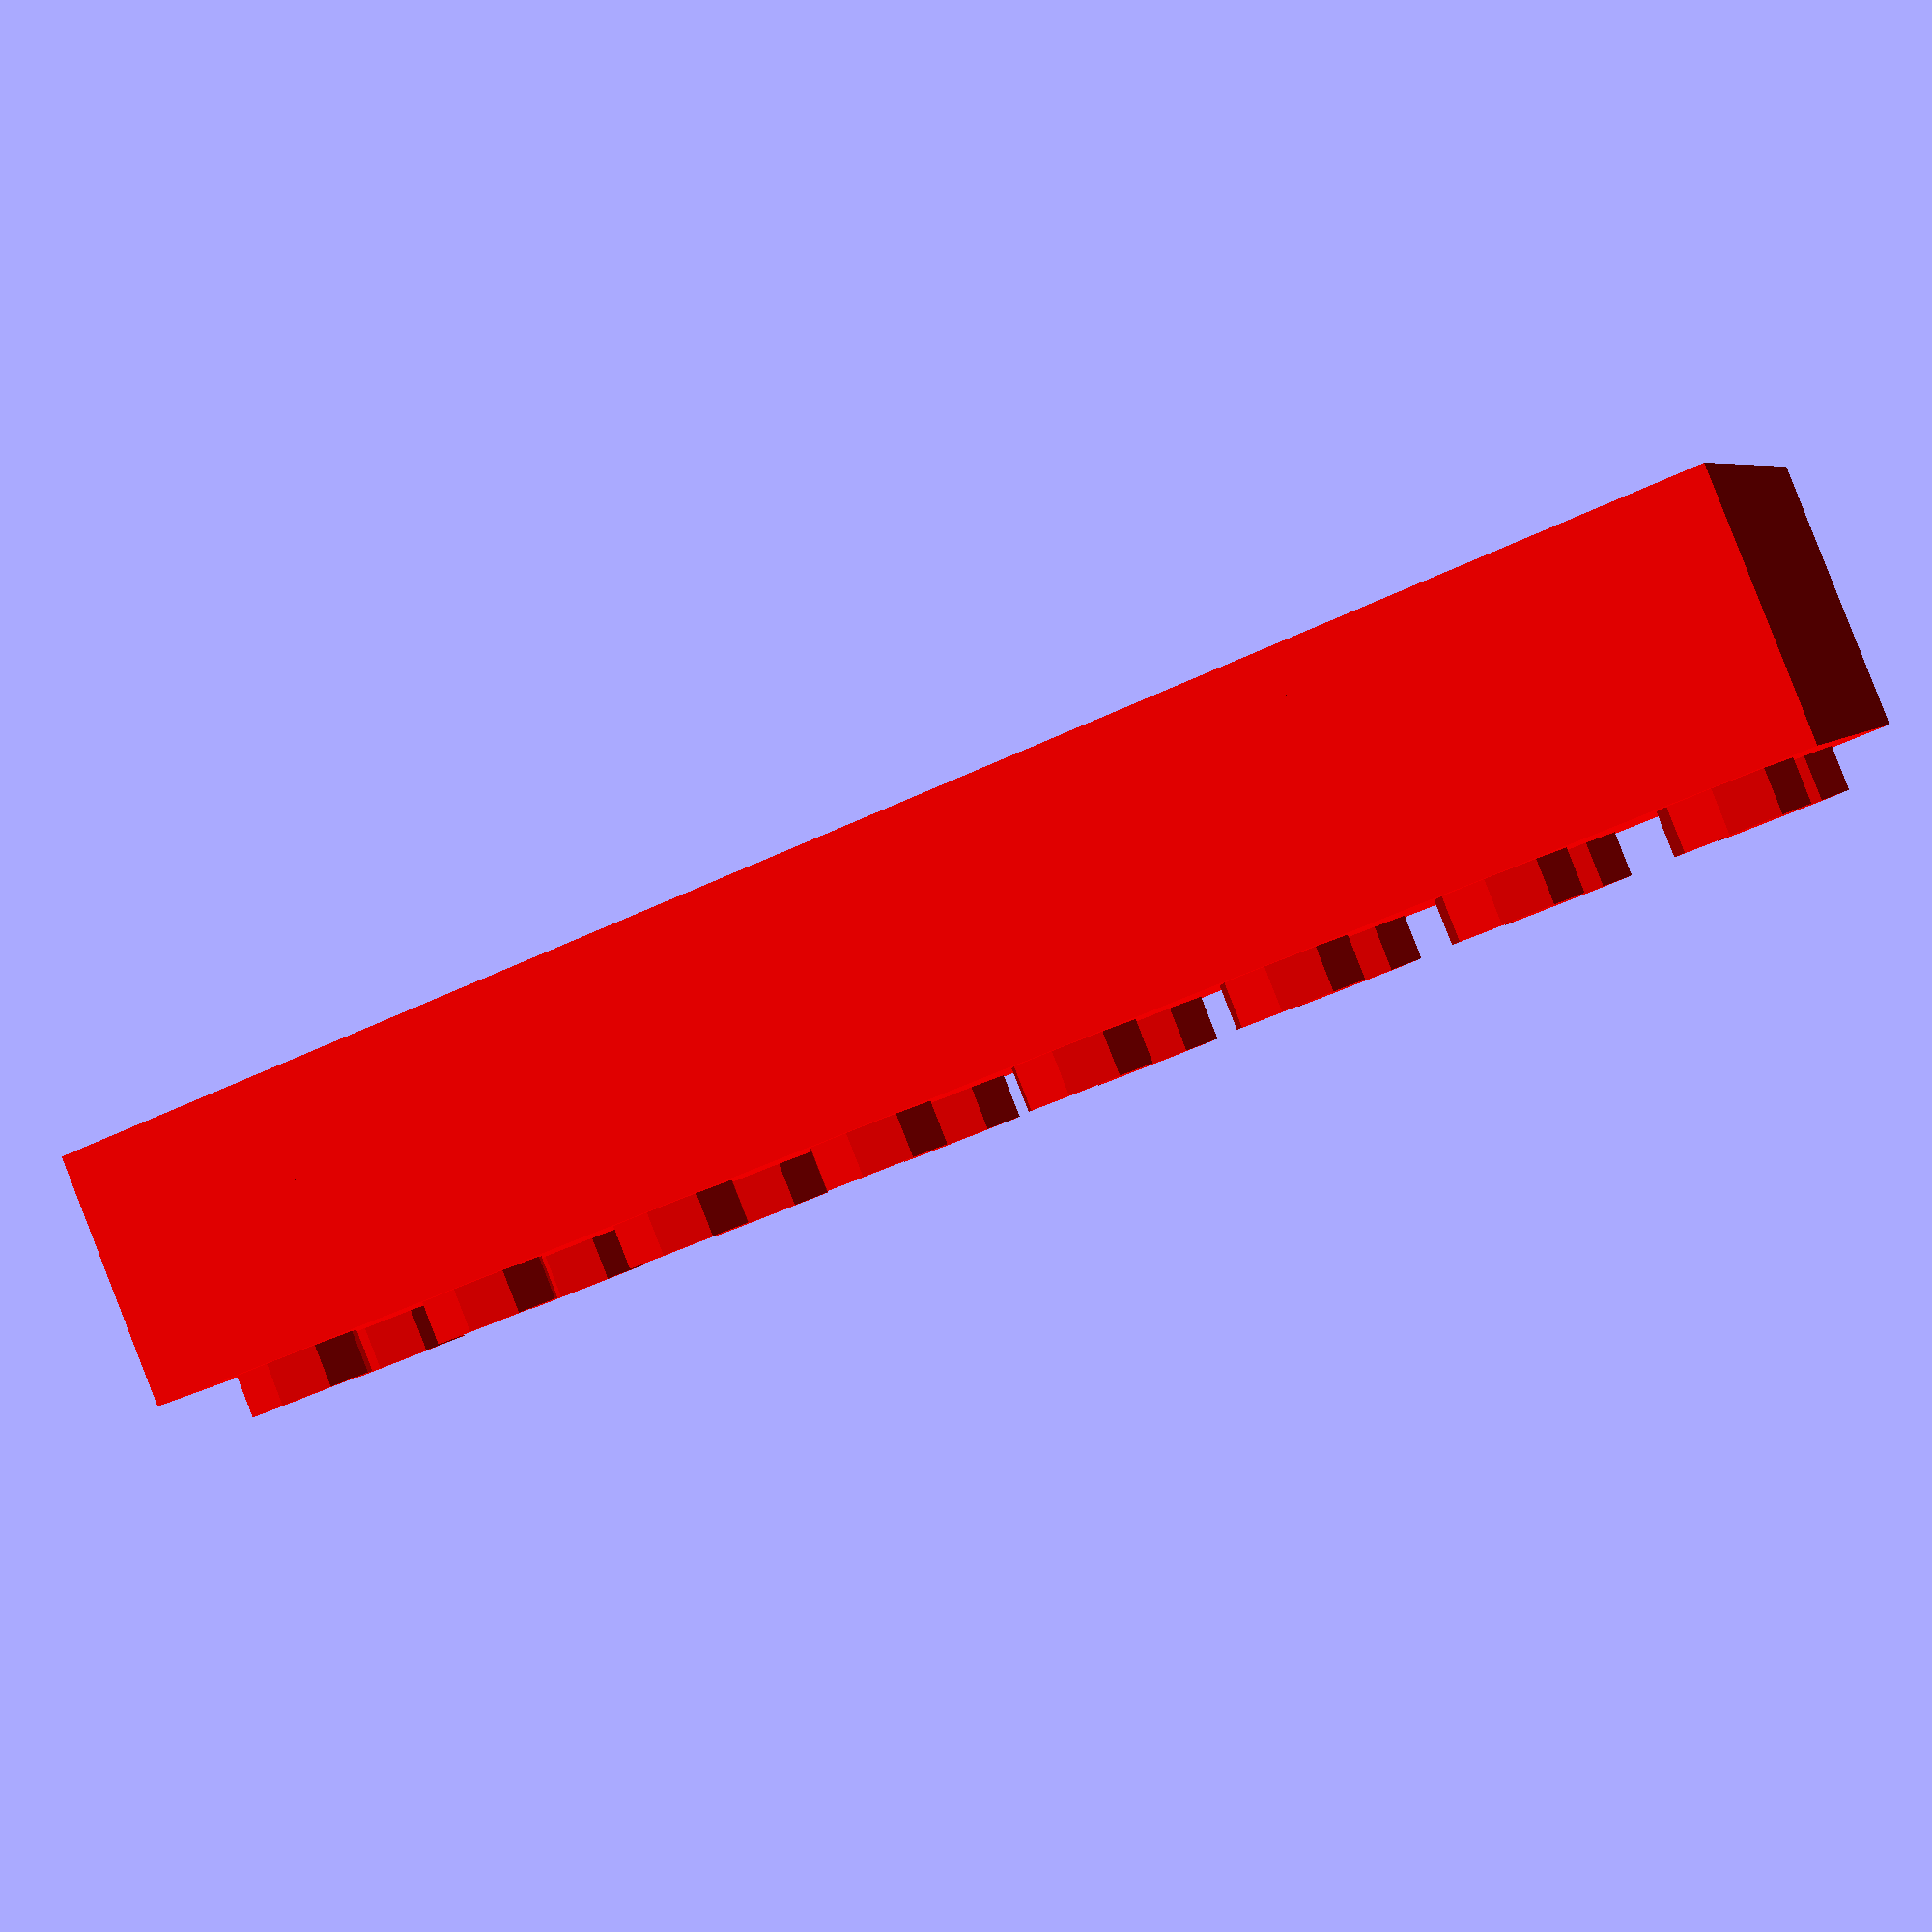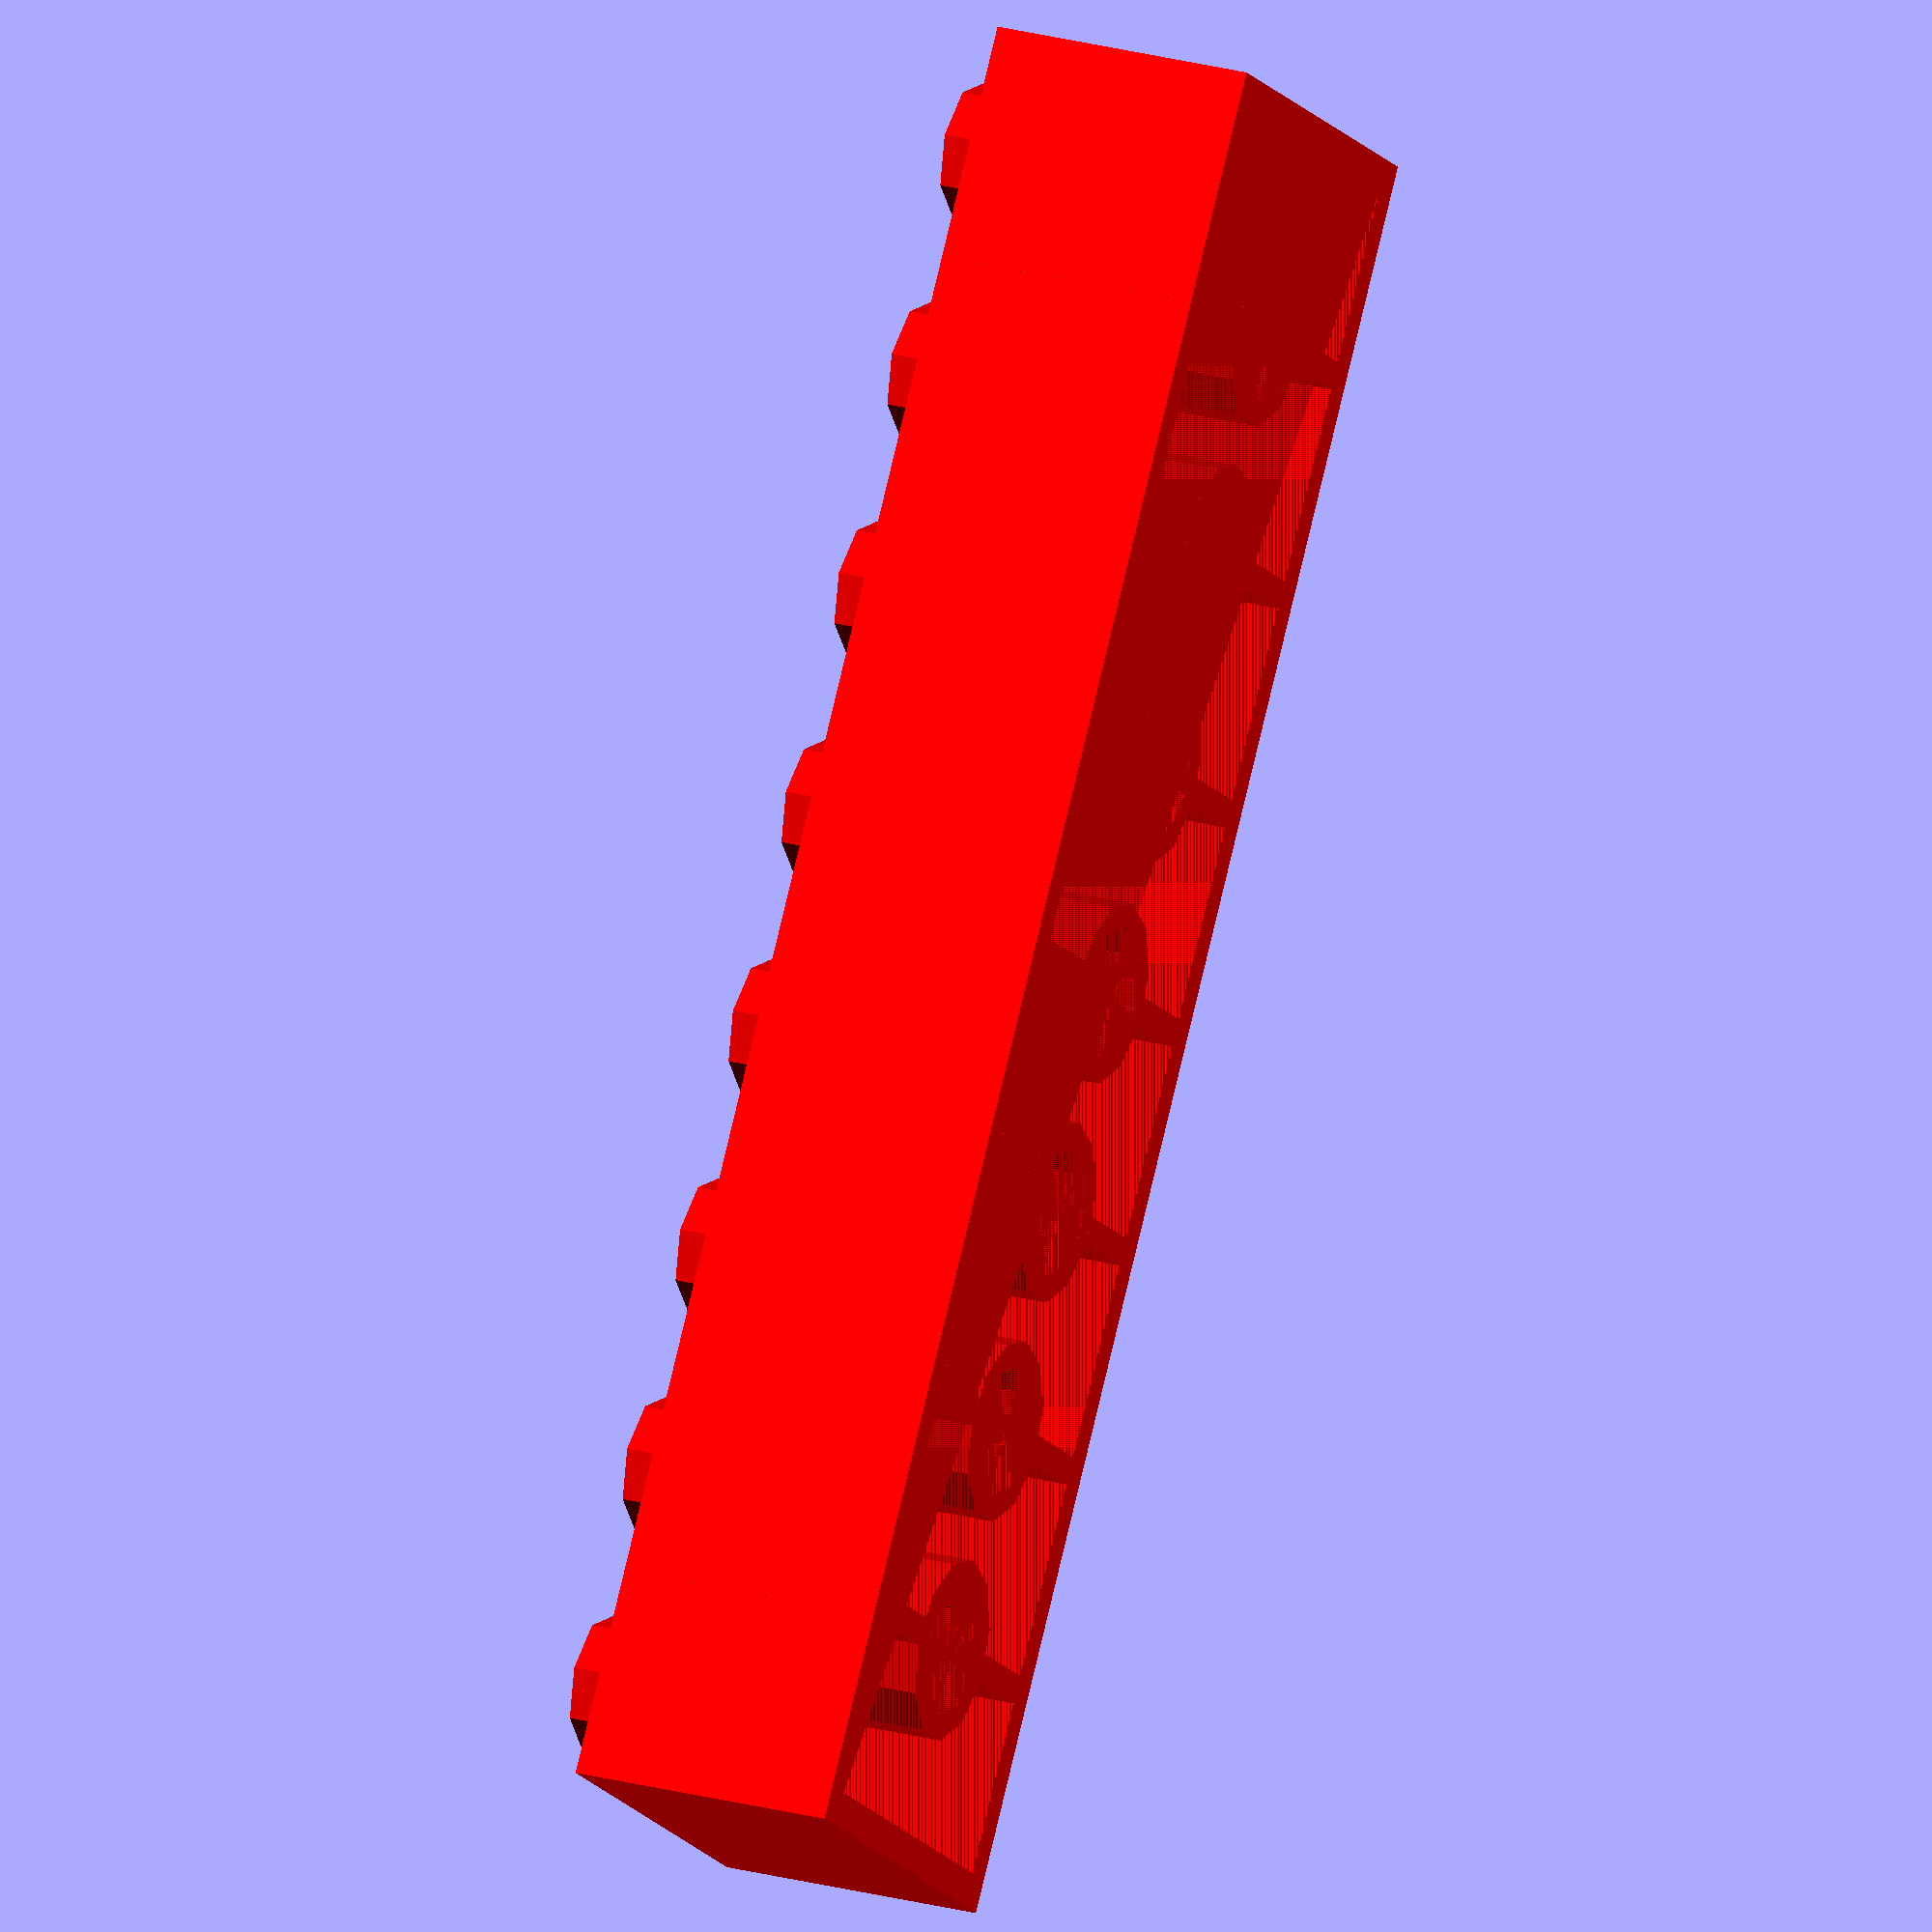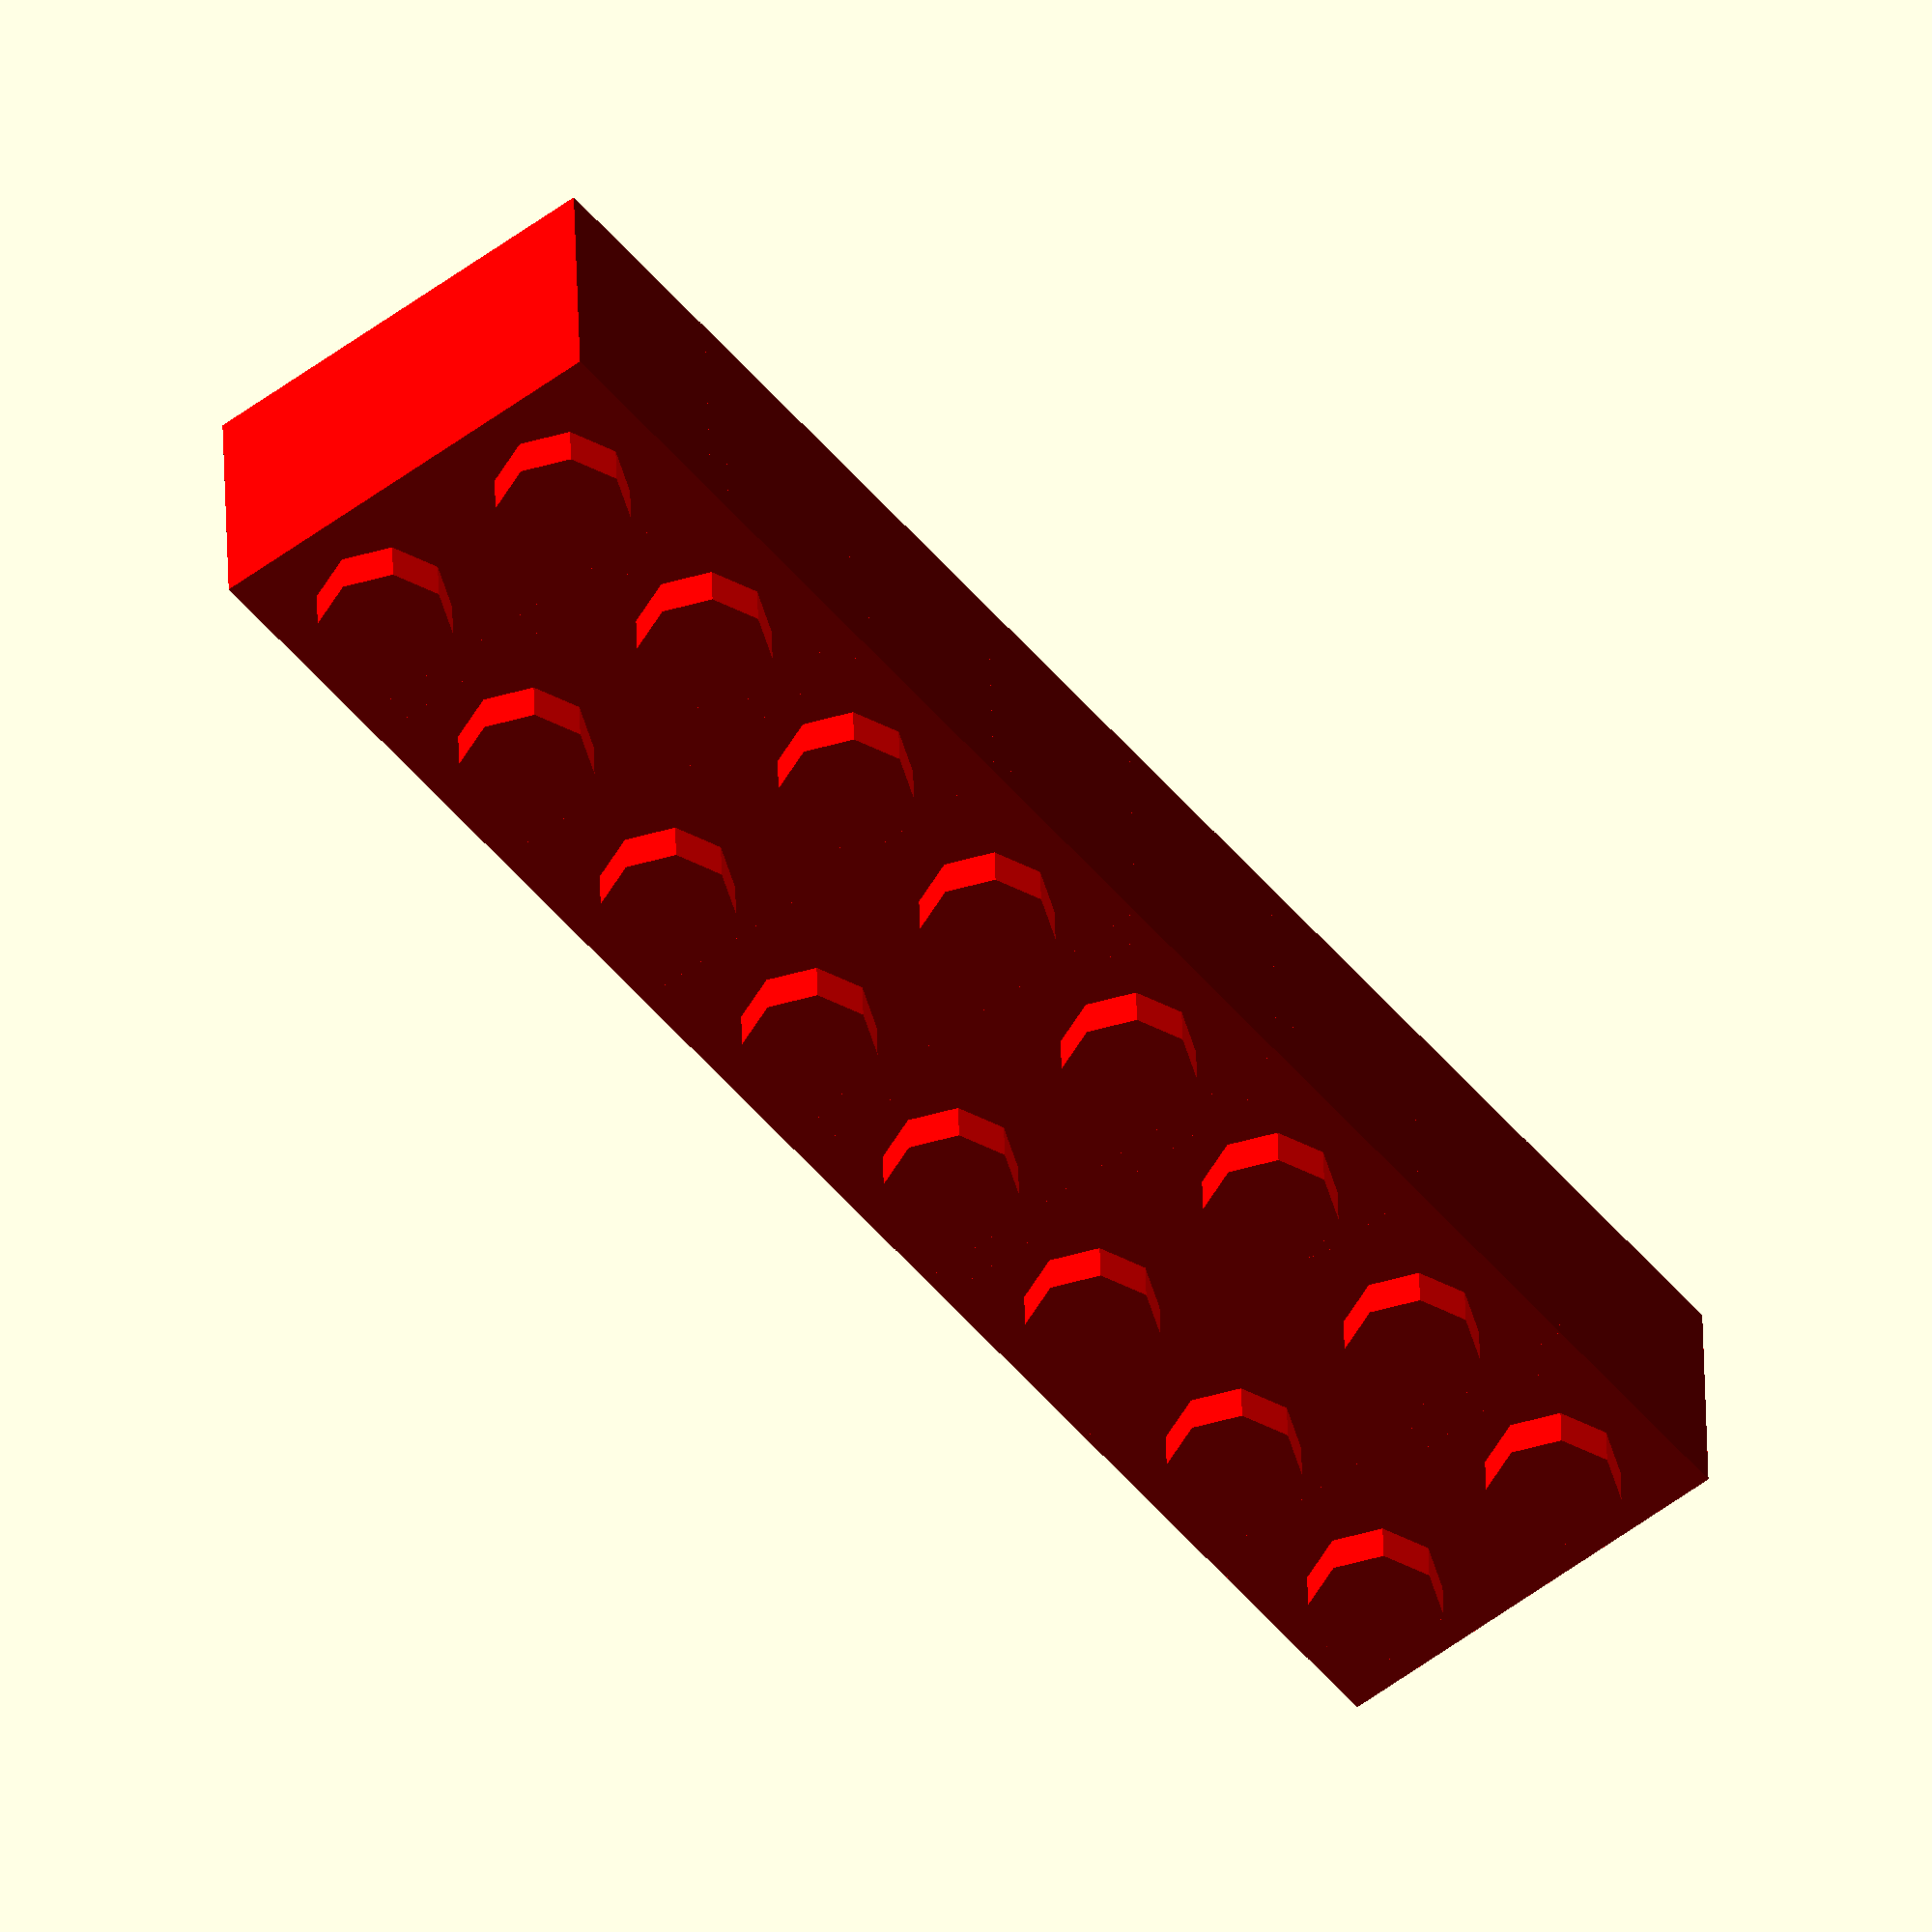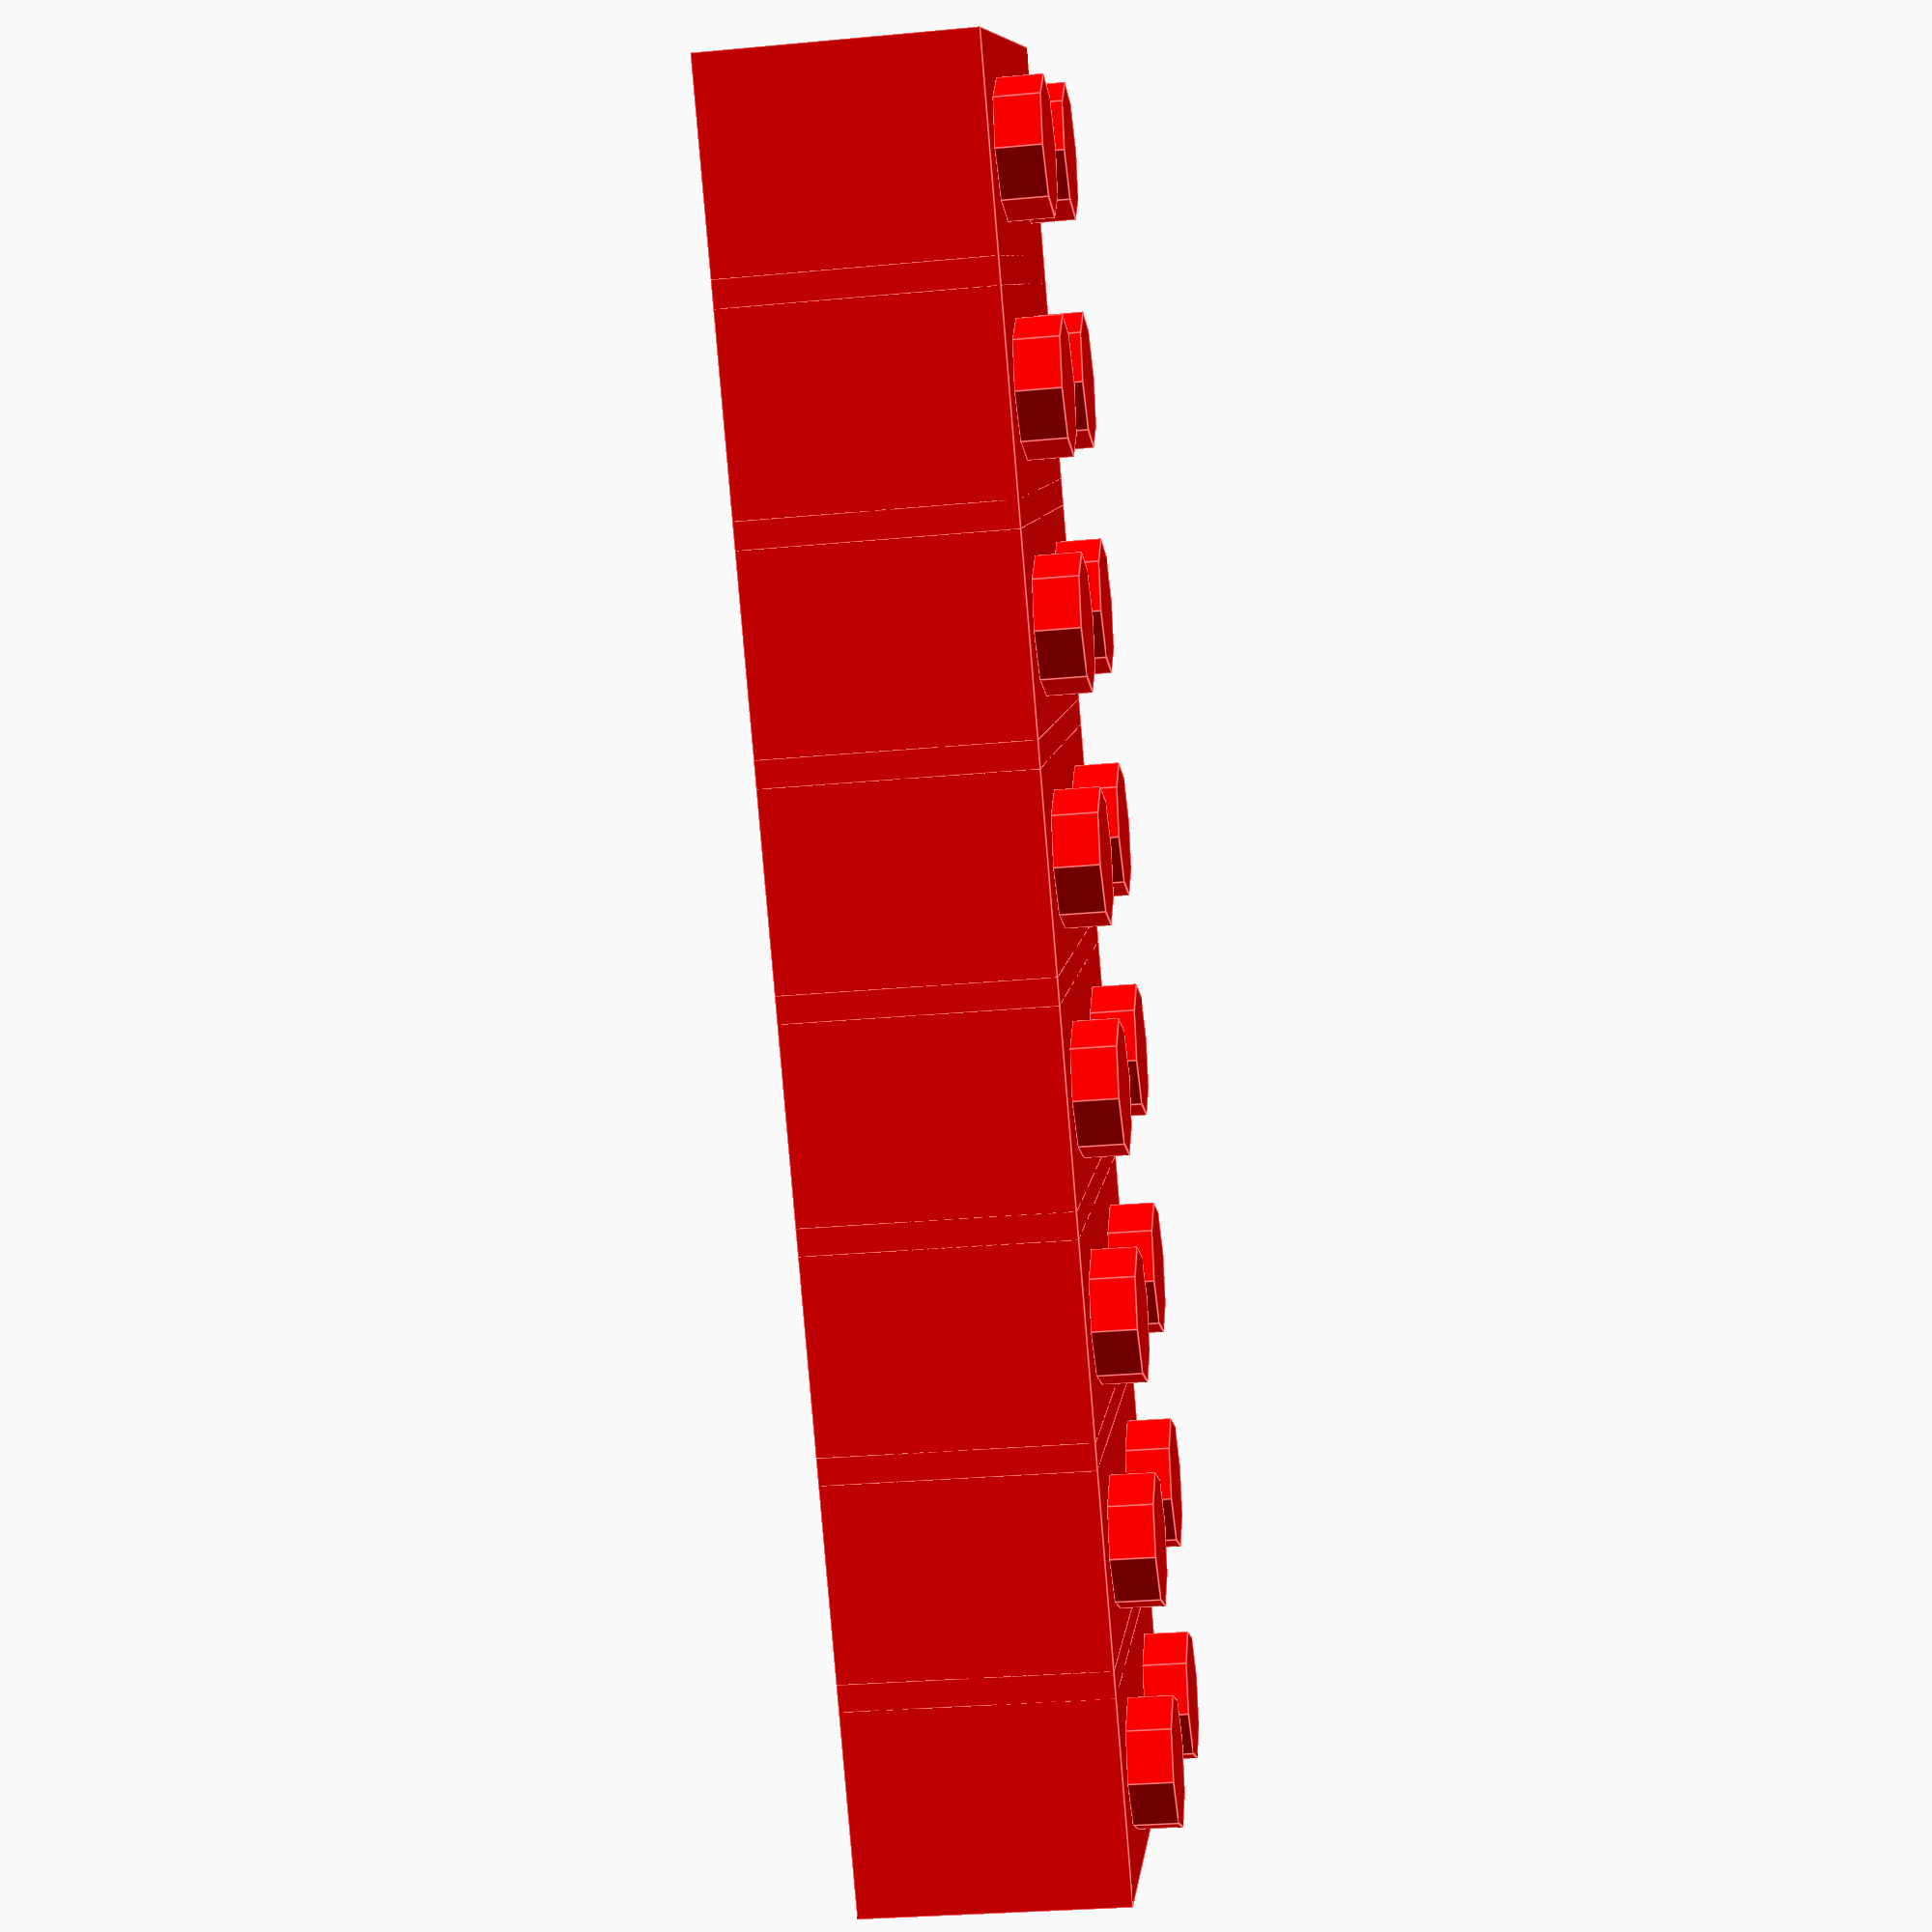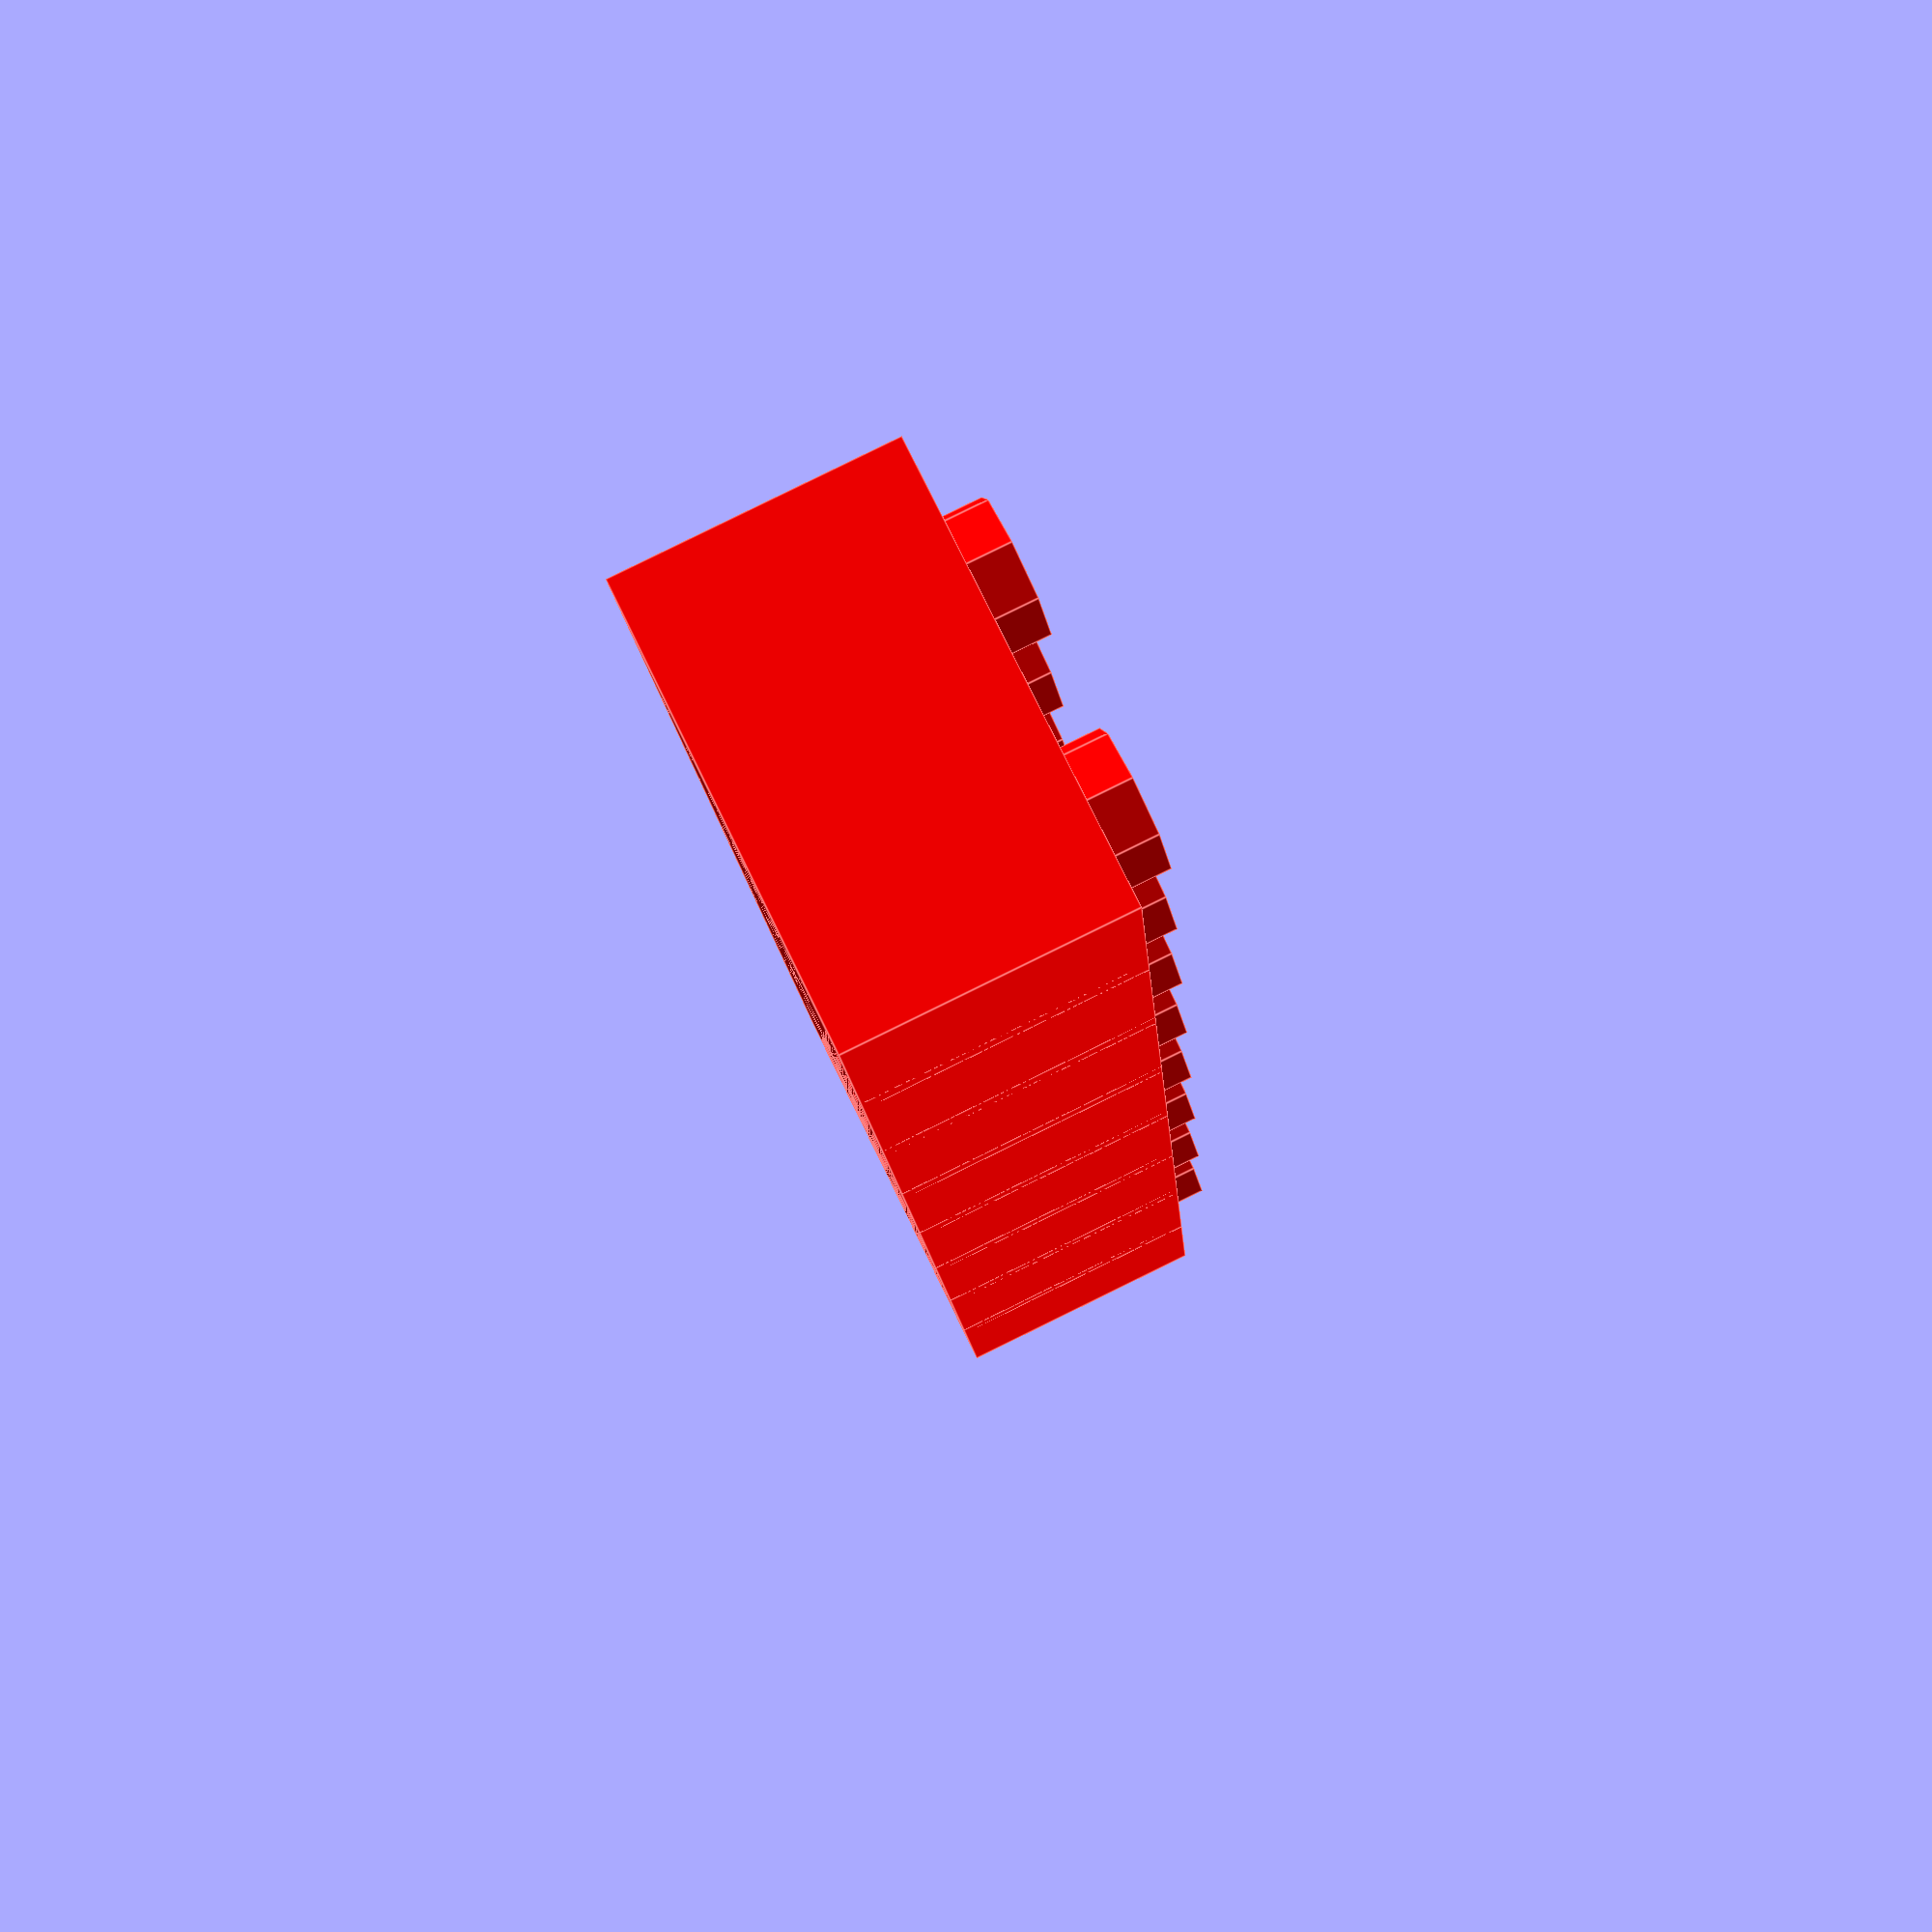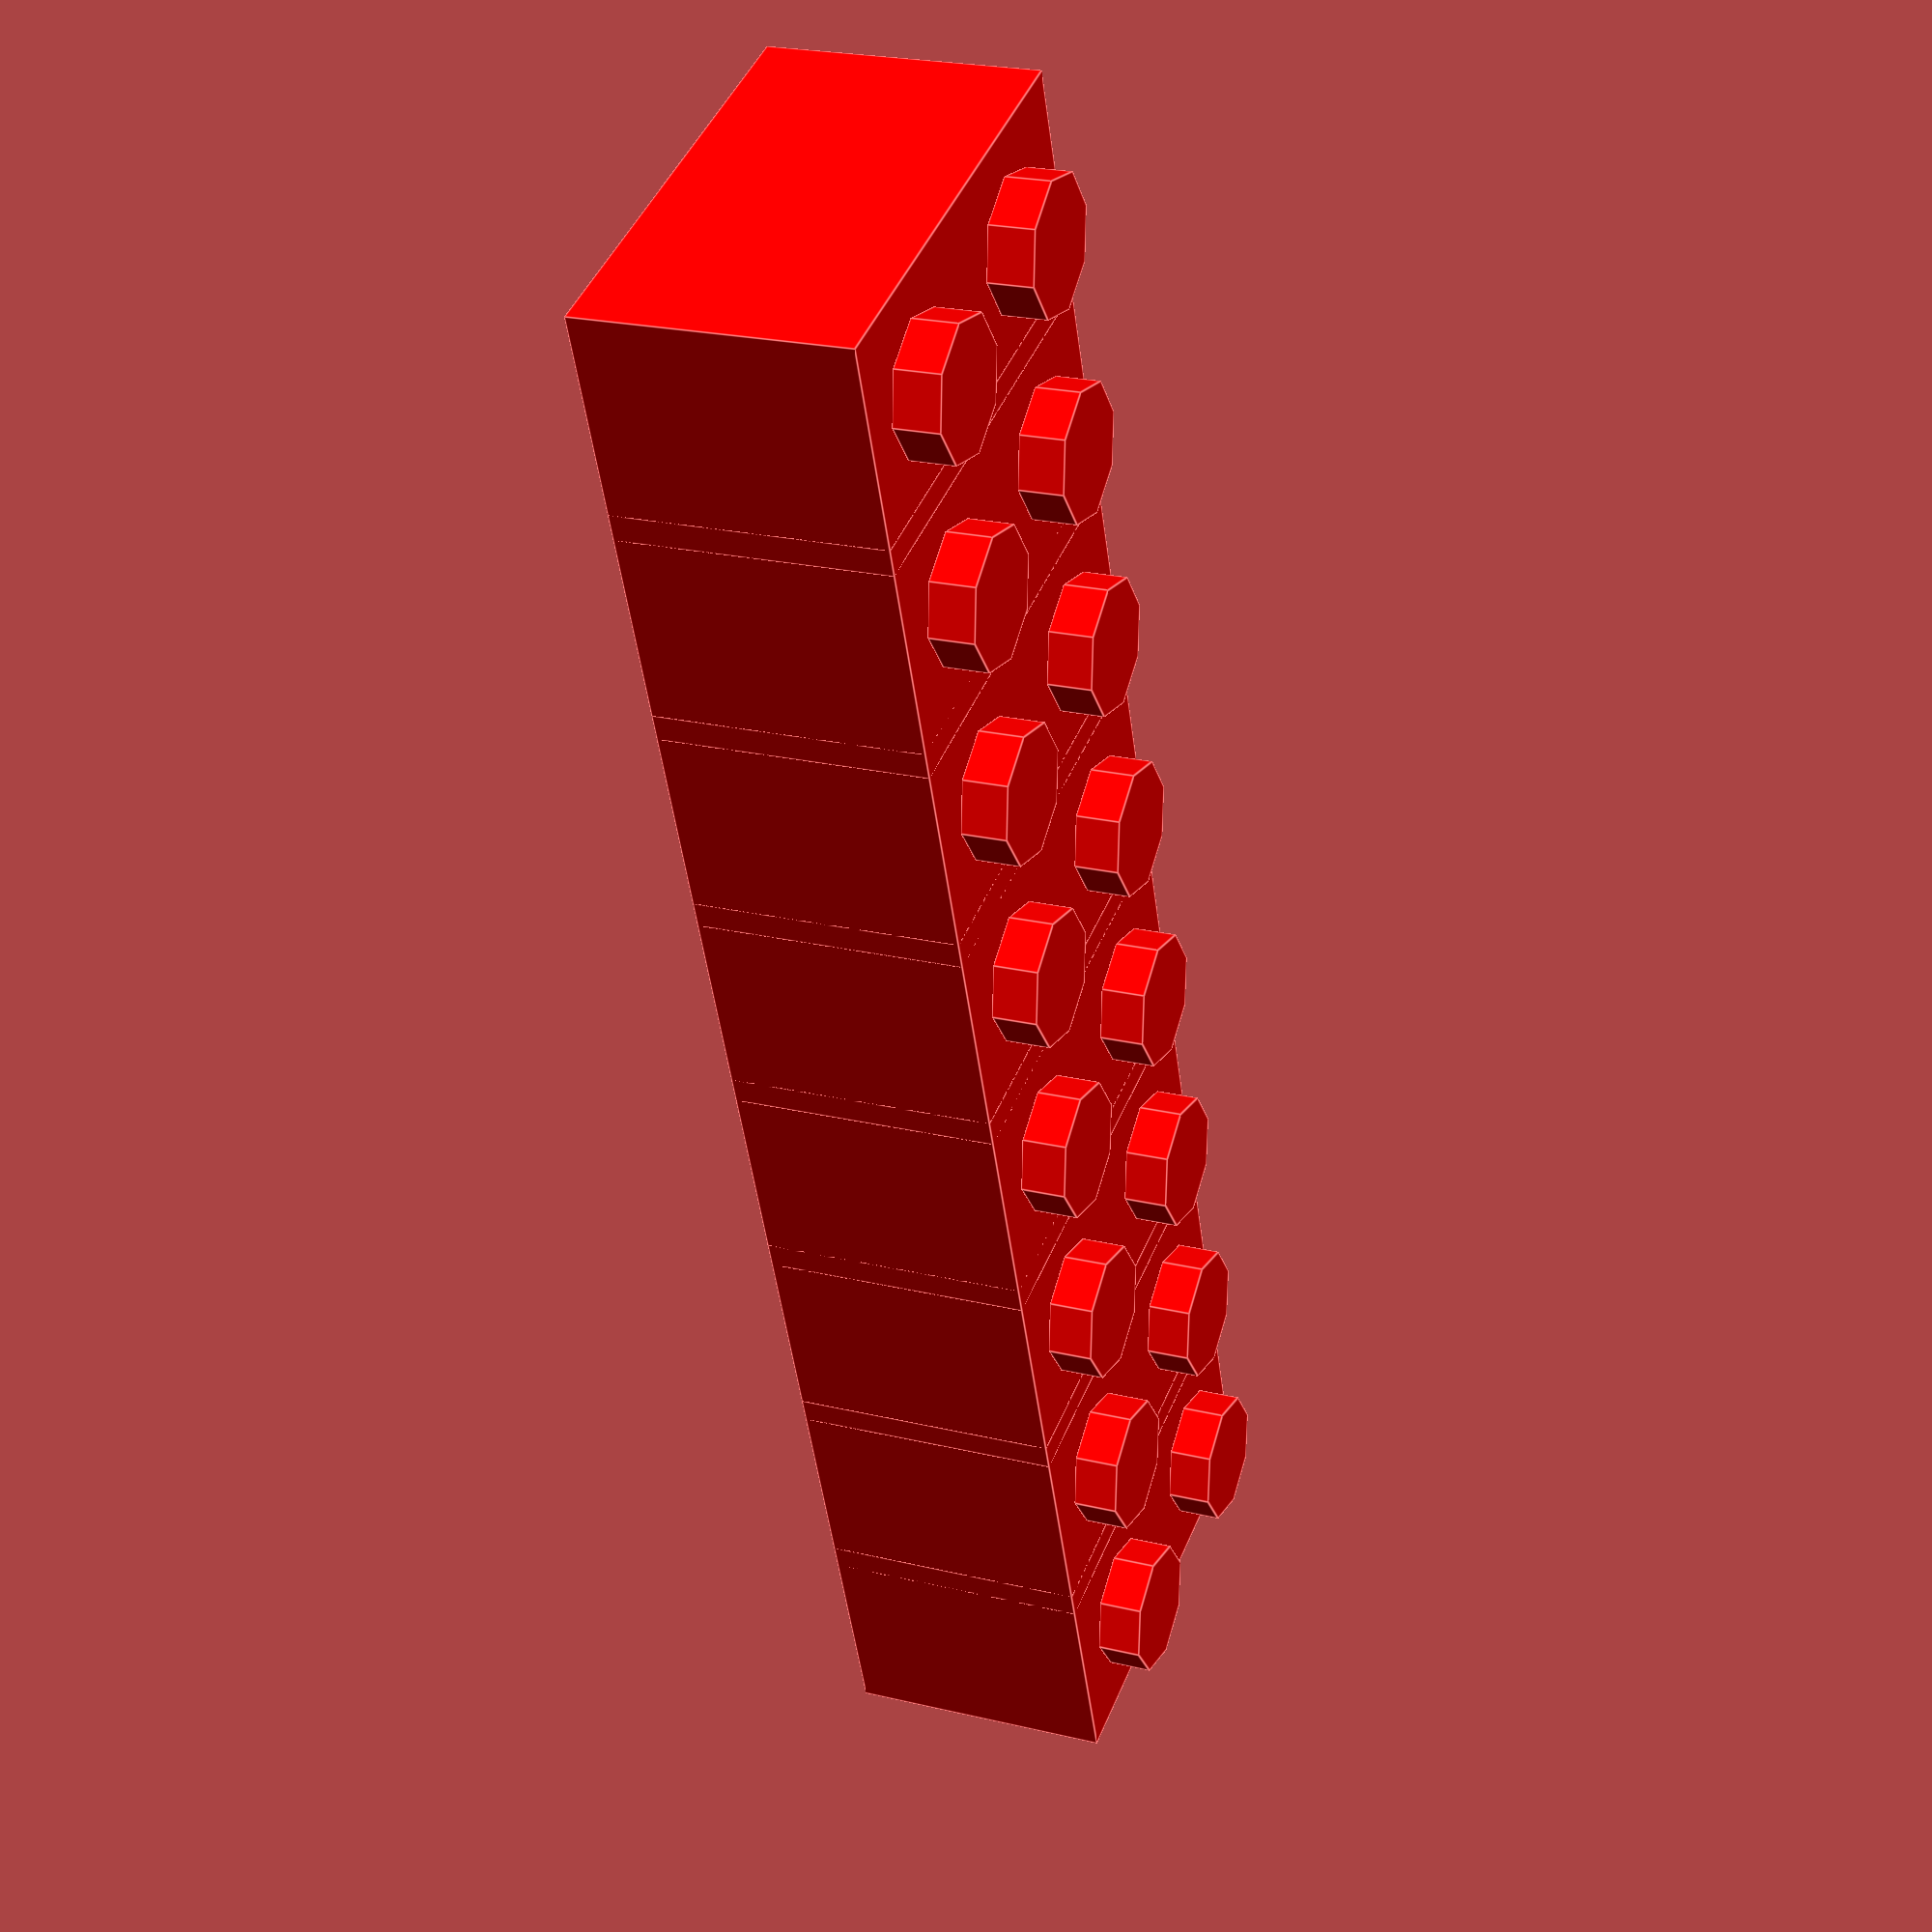
<openscad>
echo(version=version());

// -------------------------------------------------------------------------------------------------------------------
/*
initial parameters
change these to create your brick
*/
nubs_cnt_x = 8; // count of nubs in X
nubs_cnt_y = 2; // count of nubs in Y
nubs_on_top = true; // boolean, if nubs should be rendered or not [true, false]
nubs_diameter_mod = 0; // increases the nub-diameter for 3D-Printing reasons (i.e. 0.2)

brick_height = 3; // height of brick in lego-units (1=plate, 3=normal height) [1,2,3,4,5,6]
text_on_brick = ""; // text (if wanted) on top surface - leave empty for no text - if text -> nubs_on_top = false!
text_size = 7; // text-size (12 suits best for top text and count of nubs in y = 2)
text_position = "top"; // where to extrude the text ["top", "front"]
text_language = "de"; // which language for the text (use two letter code) [i.e. "de", "fr", etc.]
text_offset_y = 0; // text offset in text-up/down-direction

keyring_hole = false; // want a keyring-hole? set to true [false, true]
keyring_diameter = 1.5; // sets diameter of keyring

// -------------------------------------------------------------------------------------------------------------------

/* 
calling module with parameters
*/
brick(nubs_cnt_x, nubs_cnt_y, nubs_on_top, brick_height, text_on_brick, text_size, text_position, text_language, text_offset_y, nubs_diameter_mod, keyring_hole, keyring_diameter);

/*
module brick

- count of nubs in X // nubs_cnt_x = 10;
- count of nubs in Y // nubs_cnt_y = 1;
- boolean, if nubs should be rendered or not // nubs_on_top = false; // [true, false]
- height of brick in lego-units (1=plate, 3=normal height) // brick_height = 1; // [1,2,3,4,5,6]
- text (if wanted) on top surface - leave empty for no text // text_on_brick = "hello world";
- text-size (12 suits best top - 2 nubs in y) // text_size = 12;
- text-position (top or front) // text_position = "top" ["top", "front"]
- text_language (for accents etc.) // (use two letter code) // [i.e. "de", "fr", etc.]
- text offset in text-up/down-direction // text_offset_y = 0
- keyring-hole (if wanted) // [true, false]
- keyring-diameter (if keyring-hole is true) // keyring_diameter = 1
*/
module brick(nubs_cnt_x = 4, nubs_cnt_y = 2, nubs_on_top = true, brick_height = 3, text_on_brick = "",text_size = 12, text_position = "", text_language = "de", text_offset_y = 0, nubs_diameter_mod = 0, keyring_hole = false, keyring_diameter = 1) {
    
    lego_unit = 1.6;
    
    grid_base = 8;
    grid_offset = 0.2;
    noppen_height = lego_unit; // 1.6
    noppen_diameter = 3 * lego_unit+nubs_diameter_mod; // 4.8
    noppen_radius = noppen_diameter / 2;
    brick_wall = 1.2;
    brick_wall_top = 1;
    cylinder_diameter_outer = 6.51;
    cylinder_diameter_inner = 3 * lego_unit; // 4.8
    brick_baseheight = 6 * lego_unit; //9.6
    
    brick_height_crt = brick_baseheight / 3 * brick_height;
    brick_x_crt = (nubs_cnt_x * grid_base) - grid_offset;
    brick_y_crt = (nubs_cnt_y * grid_base) - grid_offset;
    noppen_offset_outer = (grid_base - grid_offset) / 2;    
 
    difference() { // for keyring-hole to get through whole brick
        color("red") {
            difference() {
                translate([0,0,0]) cube([brick_x_crt,brick_y_crt,brick_height_crt]);
                union() {
                    translate([brick_wall,brick_wall,0]) 
                        cube([brick_x_crt - (2*brick_wall), 
                            brick_y_crt - (2*brick_wall), 
                            brick_height_crt - brick_wall_top]);
                               
                }
            }
            
            if (nubs_on_top) {
                for (x=[0:1:nubs_cnt_x - 1]) {
                    for (y=[0:1:nubs_cnt_y - 1]) {
                        translate([noppen_offset_outer + (x*grid_base), 
                                    noppen_offset_outer + (y*grid_base), 
                                    brick_height_crt]) {
                                        cylinder(h=noppen_height,r=noppen_radius);
                                    }
                    }
                }
            }
            
            if (nubs_cnt_x > 1 && nubs_cnt_y == 1) {
                cylinder_diameter_outer = 2 * lego_unit;
                y = nubs_cnt_y / 2;
                for (x=[1:1:nubs_cnt_x - 1]) {
                    translate([x*grid_base - grid_offset/2,y*grid_base - grid_offset/2,0]) {
                        cylinder(h=brick_height_crt-brick_wall, r=cylinder_diameter_outer/2);
                    }
                    if (x%2 == 0) { 
                        translate([(x*grid_base - grid_offset/2) - brick_wall_top / 2,0,0]) {
                            cube([brick_wall_top,brick_y_crt,brick_height_crt]);
                        }
                    }
                }
            }
            else if (nubs_cnt_x == 1 && nubs_cnt_y > 1) {
                cylinder_diameter_outer = 2 * lego_unit;
                x = nubs_cnt_x / 2;
                for (y=[1:1:nubs_cnt_y - 1]) {
                    translate([x*grid_base - grid_offset/2,y*grid_base - grid_offset/2,0]) {
                        cylinder(h=brick_height_crt-brick_wall, r=cylinder_diameter_outer/2);
                    }
                    if (y%2 == 0) { 
                        translate([0,(y*grid_base - grid_offset/2) - brick_wall_top / 2,0]) {
                            cube([brick_x_crt,brick_wall_top,brick_height_crt]);
                        }
                    }
                }
            }
            else {
                color("blue") for (x=[1:1:nubs_cnt_x - 1]) {
                    for (y=[1:1:nubs_cnt_y - 1]) {
                        translate([x*grid_base - grid_offset/2,y*grid_base - grid_offset/2,0])
                            difference() {
                                union() {
                                    translate([0,0,brick_height_crt-brick_wall*4]) cube([brick_wall_top,brick_y_crt,brick_height_crt],center=true);
                                    cylinder(h=brick_height_crt-brick_wall,r=cylinder_diameter_outer/2);
                                }
                                cylinder(h=brick_height_crt-brick_wall,
                                            r=cylinder_diameter_inner/2);
                            }
                    }
                }
            }
        }
        if(keyring_hole) {
                translate([brick_x_crt*0.85,brick_y_crt,brick_height_crt/2]) rotate([90,0,45])cylinder(brick_height_crt*5,keyring_diameter,keyring_diameter,center=true);
        }
    }
    if (text_position == "top" && !nubs_on_top) {
        color("green")
            translate([brick_x_crt/2,brick_y_crt/2+text_offset_y,brick_height_crt])
                linear_extrude(noppen_height)
                    text(text_on_brick, size=text_size, halign="center", valign="center", language=text_language);
    }
    if (text_position == "front") {
        color("green")
            rotate([90,0,0]) translate([brick_x_crt/2,text_size/2+text_offset_y,-0.5])
            linear_extrude(noppen_height)
            text(text_on_brick, size=text_size, halign="center", valign="center", language=text_language);
    }
}

</openscad>
<views>
elev=272.3 azim=339.7 roll=338.6 proj=p view=solid
elev=155.8 azim=55.4 roll=65.8 proj=o view=wireframe
elev=143.0 azim=51.5 roll=181.3 proj=o view=wireframe
elev=209.1 azim=52.9 roll=262.1 proj=p view=edges
elev=94.9 azim=278.3 roll=296.1 proj=p view=edges
elev=337.5 azim=250.2 roll=292.5 proj=p view=edges
</views>
